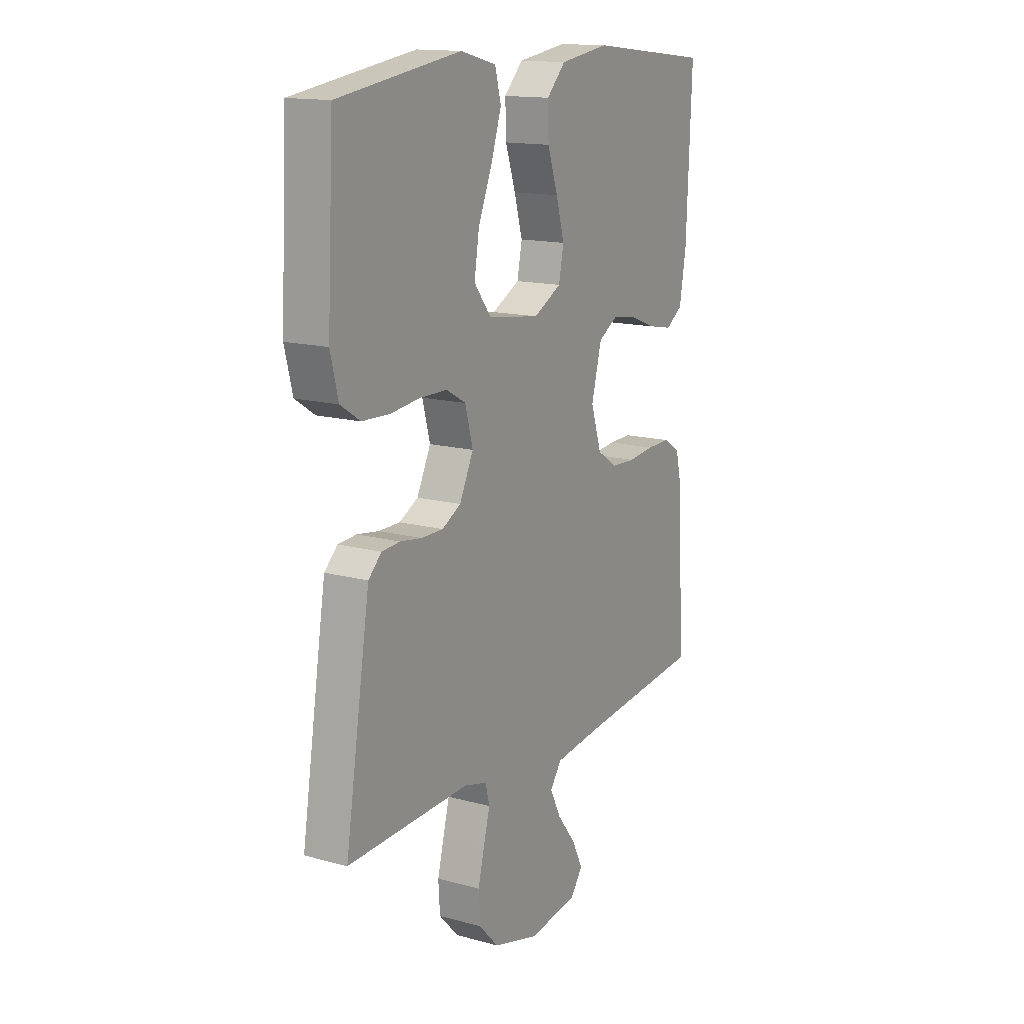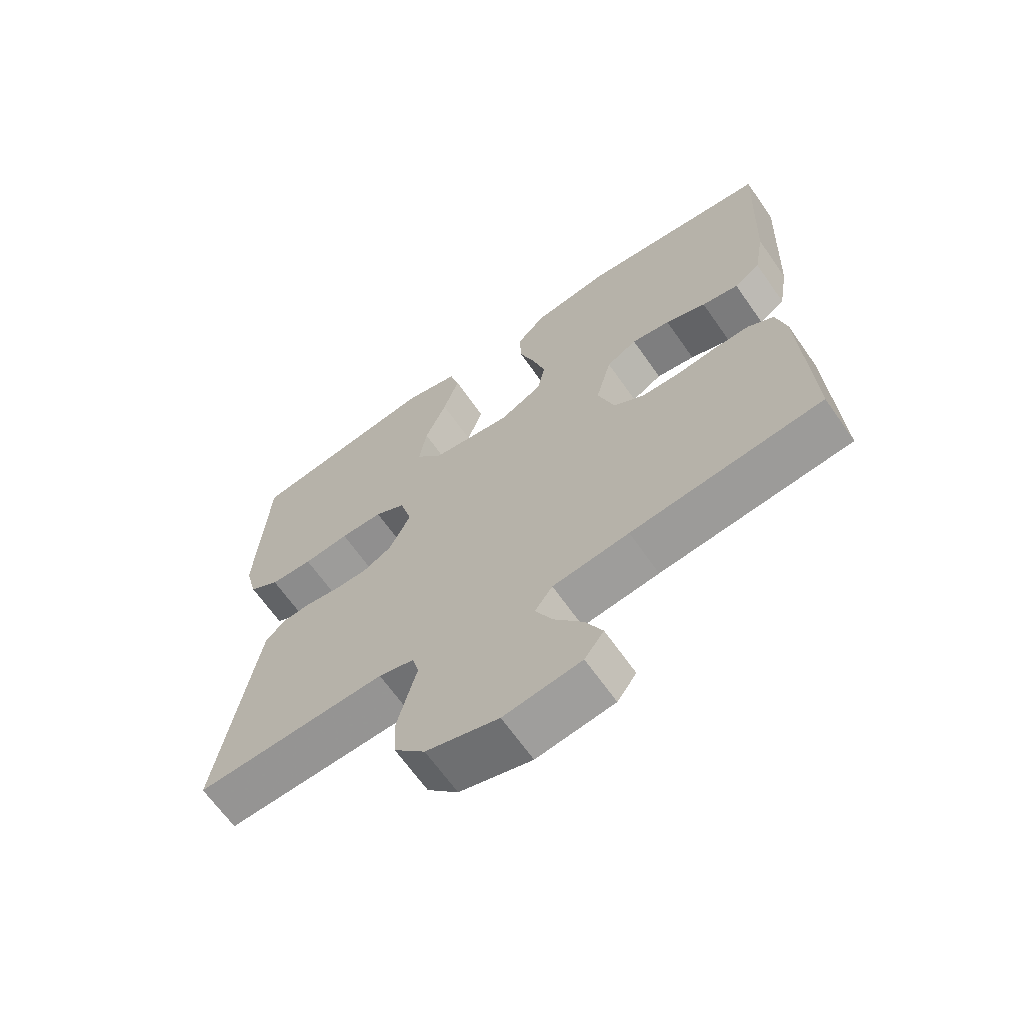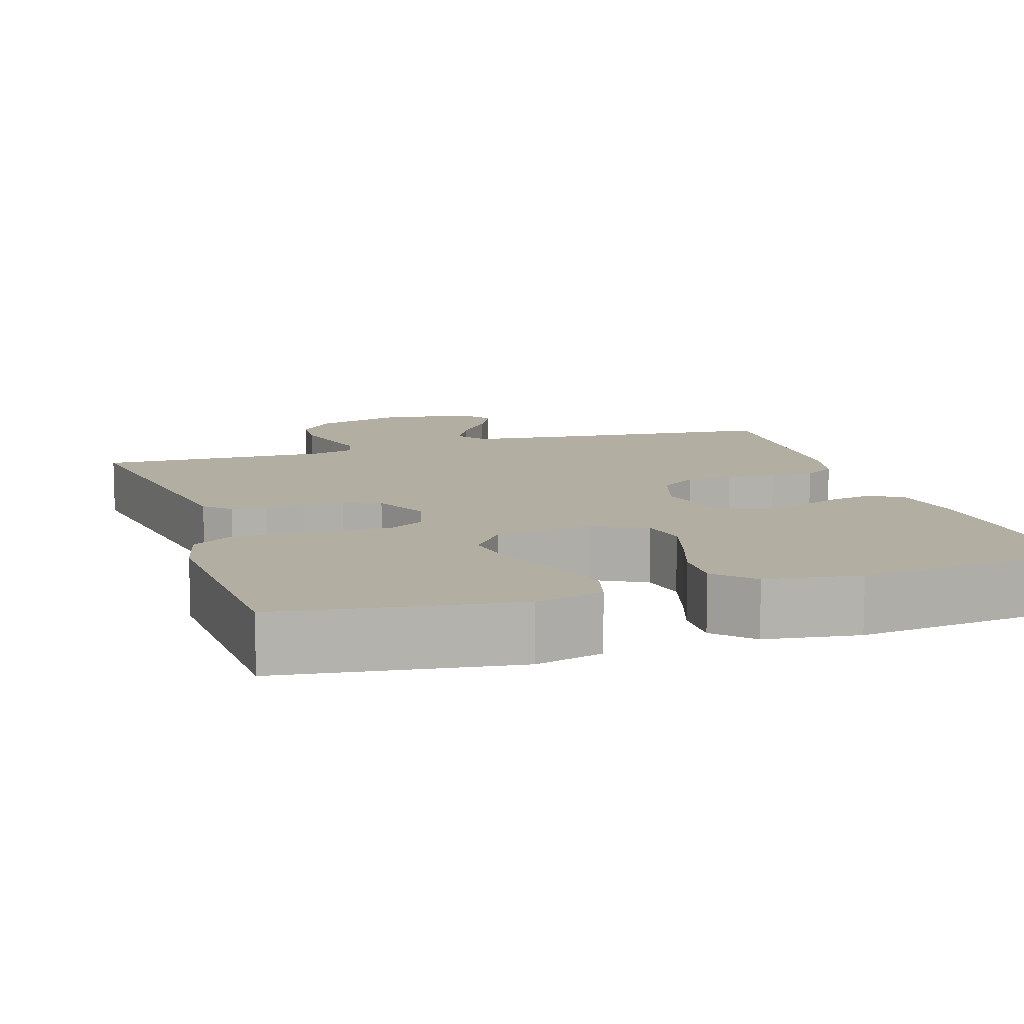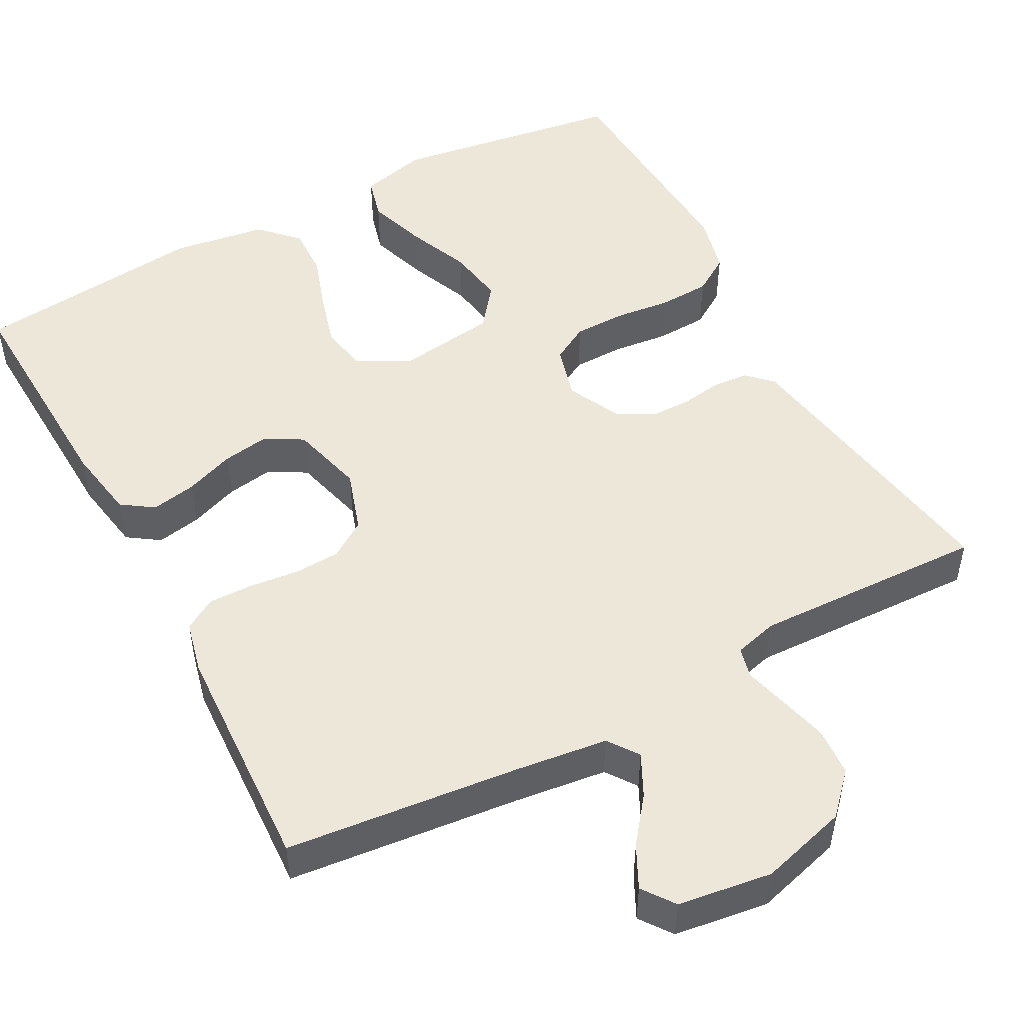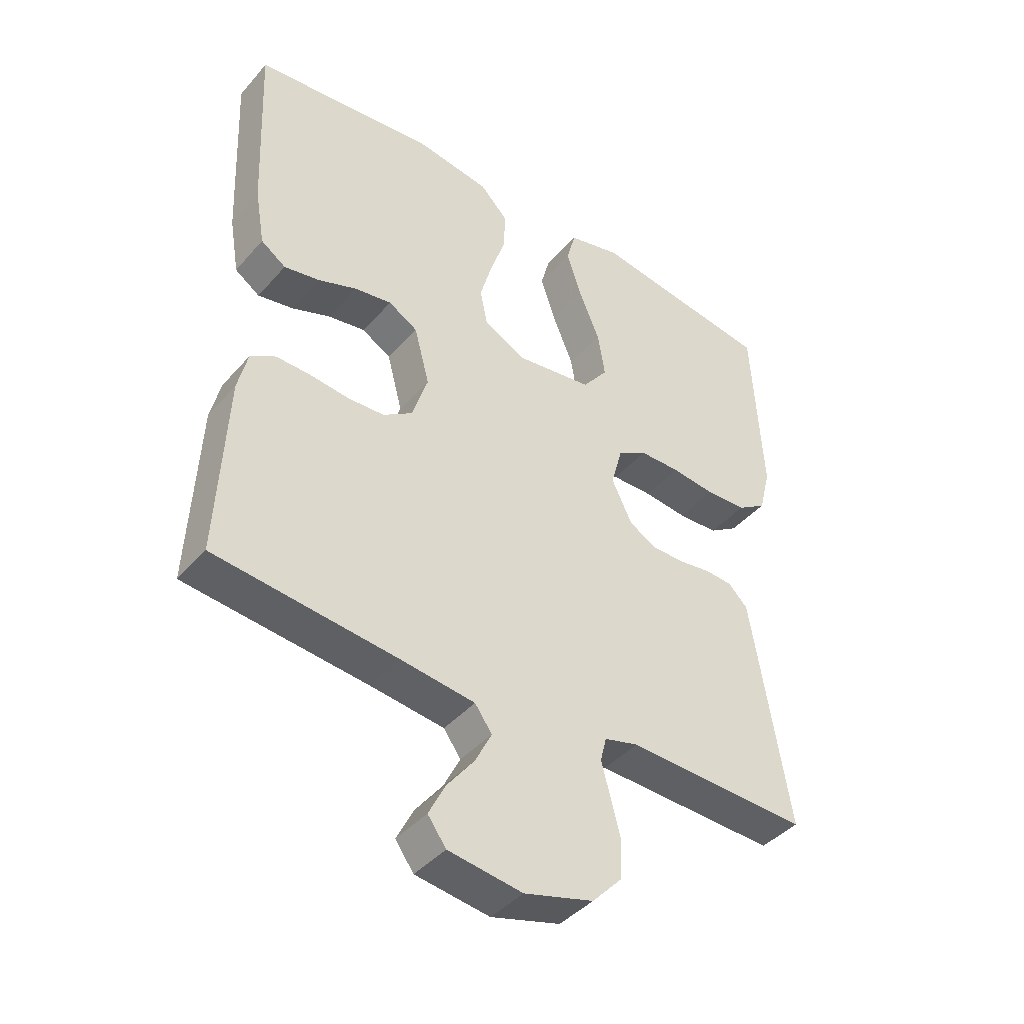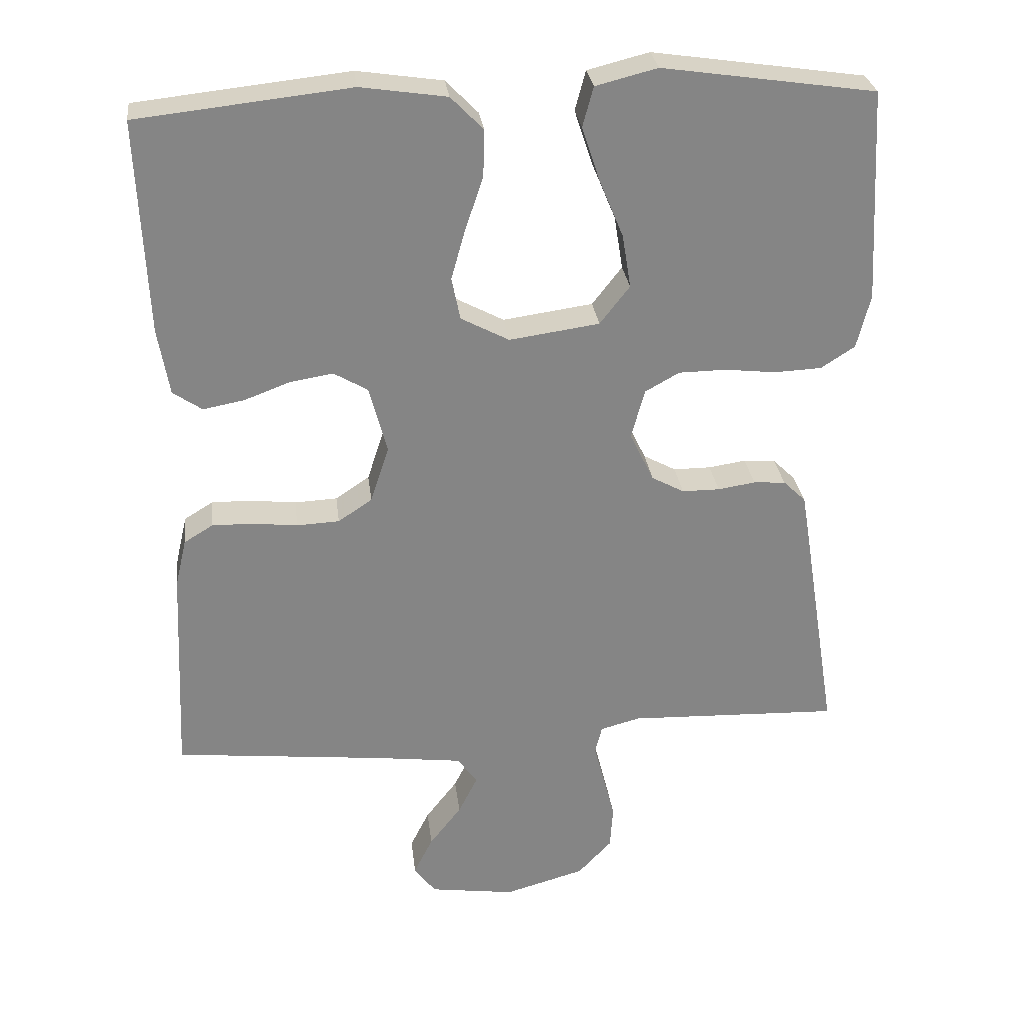
<metadata>
{"format":"obj","ext":"obj","renderer":"f3d","projection":"perspective","resolution":1024,"background":"white","views":[{"elev":14.9,"azim":-59.7,"up":"+Z"},{"elev":-66.0,"azim":35.0,"up":"+Z"},{"elev":10.8,"azim":-17.9,"up":"+Y"},{"elev":49.8,"azim":151.8,"up":"+Y"},{"elev":-42.1,"azim":142.7,"up":"+Z"},{"elev":28.7,"azim":173.2,"up":"+Z"}]}
</metadata>
<code>
v 0.5 0.07 0.5
v 0.487 0.07 0.2
v 0.471 0.07 0.106
v 0.43 0.07 0.078
v 0.372 0.07 0.089
v 0.308 0.07 0.113
v 0.247 0.07 0.123
v 0.199 0.07 0.095
v 0.174 0.07 0
v 0.2 0.07 -0.08
v 0.248 0.07 -0.112
v 0.308 0.07 -0.115
v 0.372 0.07 -0.108
v 0.429 0.07 -0.107
v 0.47 0.07 -0.132
v 0.486 0.07 -0.2
v 0.5 0.07 -0.5
v 0.2 0.07 -0.531
v 0.08 0.07 -0.546
v 0.052 0.07 -0.585
v 0.079 0.07 -0.639
v 0.124 0.07 -0.697
v 0.151 0.07 -0.751
v 0.121 0.07 -0.792
v 0 0.07 -0.809
v -0.113 0.07 -0.777
v -0.161 0.07 -0.726
v -0.165 0.07 -0.664
v -0.149 0.07 -0.601
v -0.134 0.07 -0.545
v -0.144 0.07 -0.505
v -0.2 0.07 -0.49
v -0.5 0.07 -0.5
v -0.452 0.07 -0.2
v -0.439 0.07 -0.121
v -0.407 0.07 -0.09
v -0.362 0.07 -0.087
v -0.309 0.07 -0.095
v -0.256 0.07 -0.095
v -0.21 0.07 -0.07
v -0.176 0.07 0
v -0.195 0.07 0.07
v -0.243 0.07 0.097
v -0.31 0.07 0.098
v -0.382 0.07 0.09
v -0.449 0.07 0.093
v -0.497 0.07 0.124
v -0.516 0.07 0.2
v -0.5 0.07 0.5
v -0.2 0.07 0.544
v -0.113 0.07 0.522
v -0.098 0.07 0.466
v -0.123 0.07 0.39
v -0.157 0.07 0.308
v -0.169 0.07 0.233
v -0.127 0.07 0.179
v 0 0.07 0.161
v 0.068 0.07 0.197
v 0.08 0.07 0.257
v 0.06 0.07 0.328
v 0.035 0.07 0.402
v 0.033 0.07 0.468
v 0.079 0.07 0.515
v 0.2 0.07 0.533
v 0.5 0 0.5
v 0.487 0 0.2
v 0.471 0 0.106
v 0.43 0 0.078
v 0.372 0 0.089
v 0.308 0 0.113
v 0.247 0 0.123
v 0.199 0 0.095
v 0.174 0 0
v 0.2 0 -0.08
v 0.248 0 -0.112
v 0.308 0 -0.115
v 0.372 0 -0.108
v 0.429 0 -0.107
v 0.47 0 -0.132
v 0.486 0 -0.2
v 0.5 0 -0.5
v 0.2 0 -0.531
v 0.08 0 -0.546
v 0.052 0 -0.585
v 0.079 0 -0.639
v 0.124 0 -0.697
v 0.151 0 -0.751
v 0.121 0 -0.792
v 0 0 -0.809
v -0.113 0 -0.777
v -0.161 0 -0.726
v -0.165 0 -0.664
v -0.149 0 -0.601
v -0.134 0 -0.545
v -0.144 0 -0.505
v -0.2 0 -0.49
v -0.5 0 -0.5
v -0.452 0 -0.2
v -0.439 0 -0.121
v -0.407 0 -0.09
v -0.362 0 -0.087
v -0.309 0 -0.095
v -0.256 0 -0.095
v -0.21 0 -0.07
v -0.176 0 0
v -0.195 0 0.07
v -0.243 0 0.097
v -0.31 0 0.098
v -0.382 0 0.09
v -0.449 0 0.093
v -0.497 0 0.124
v -0.516 0 0.2
v -0.5 0 0.5
v -0.2 0 0.544
v -0.113 0 0.522
v -0.098 0 0.466
v -0.123 0 0.39
v -0.157 0 0.308
v -0.169 0 0.233
v -0.127 0 0.179
v 0 0 0.161
v 0.068 0 0.197
v 0.08 0 0.257
v 0.06 0 0.328
v 0.035 0 0.402
v 0.033 0 0.468
v 0.079 0 0.515
v 0.2 0 0.533
f 60 61 62 63
f 59 60 63 64
f 58 59 64 1
f 51 52 53 54
f 49 50 51 54
f 49 54 55
f 48 49 55 56
f 44 45 46 47
f 43 44 47 48
f 35 36 37 38
f 35 38 39
f 32 33 34 35
f 31 32 35 39
f 27 28 29 30
f 25 26 27 30
f 25 30 31
f 21 22 23 24
f 20 21 24 25
f 15 16 17 18
f 15 18 19
f 12 13 14 15
f 11 12 15 19
f 10 11 19 20
f 3 4 5 6
f 3 6 7
f 58 1 2 3
f 57 58 3 7
f 43 48 56 57
f 42 43 57 7
f 25 31 39 40
f 20 25 40 41
f 9 10 20 41
f 8 9 41 42
f 7 8 42
f 127 126 125 124
f 128 127 124 123
f 65 128 123 122
f 118 117 116 115
f 118 115 114 113
f 119 118 113
f 120 119 113 112
f 111 110 109 108
f 112 111 108 107
f 102 101 100 99
f 103 102 99
f 99 98 97 96
f 103 99 96 95
f 94 93 92 91
f 94 91 90 89
f 95 94 89
f 88 87 86 85
f 89 88 85 84
f 82 81 80 79
f 83 82 79
f 79 78 77 76
f 83 79 76 75
f 84 83 75 74
f 70 69 68 67
f 71 70 67
f 67 66 65 122
f 71 67 122 121
f 121 120 112 107
f 71 121 107 106
f 104 103 95 89
f 105 104 89 84
f 105 84 74 73
f 106 105 73 72
f 106 72 71
f 1 65 66 2
f 2 66 67 3
f 3 67 68 4
f 4 68 69 5
f 5 69 70 6
f 6 70 71 7
f 7 71 72 8
f 8 72 73 9
f 9 73 74 10
f 10 74 75 11
f 11 75 76 12
f 12 76 77 13
f 13 77 78 14
f 14 78 79 15
f 15 79 80 16
f 16 80 81 17
f 17 81 82 18
f 18 82 83 19
f 19 83 84 20
f 20 84 85 21
f 21 85 86 22
f 22 86 87 23
f 23 87 88 24
f 24 88 89 25
f 25 89 90 26
f 26 90 91 27
f 27 91 92 28
f 28 92 93 29
f 29 93 94 30
f 30 94 95 31
f 31 95 96 32
f 32 96 97 33
f 33 97 98 34
f 34 98 99 35
f 35 99 100 36
f 36 100 101 37
f 37 101 102 38
f 38 102 103 39
f 39 103 104 40
f 40 104 105 41
f 41 105 106 42
f 42 106 107 43
f 43 107 108 44
f 44 108 109 45
f 45 109 110 46
f 46 110 111 47
f 47 111 112 48
f 48 112 113 49
f 49 113 114 50
f 50 114 115 51
f 51 115 116 52
f 52 116 117 53
f 53 117 118 54
f 54 118 119 55
f 55 119 120 56
f 56 120 121 57
f 57 121 122 58
f 58 122 123 59
f 59 123 124 60
f 60 124 125 61
f 61 125 126 62
f 62 126 127 63
f 63 127 128 64
f 64 128 65 1

</code>
